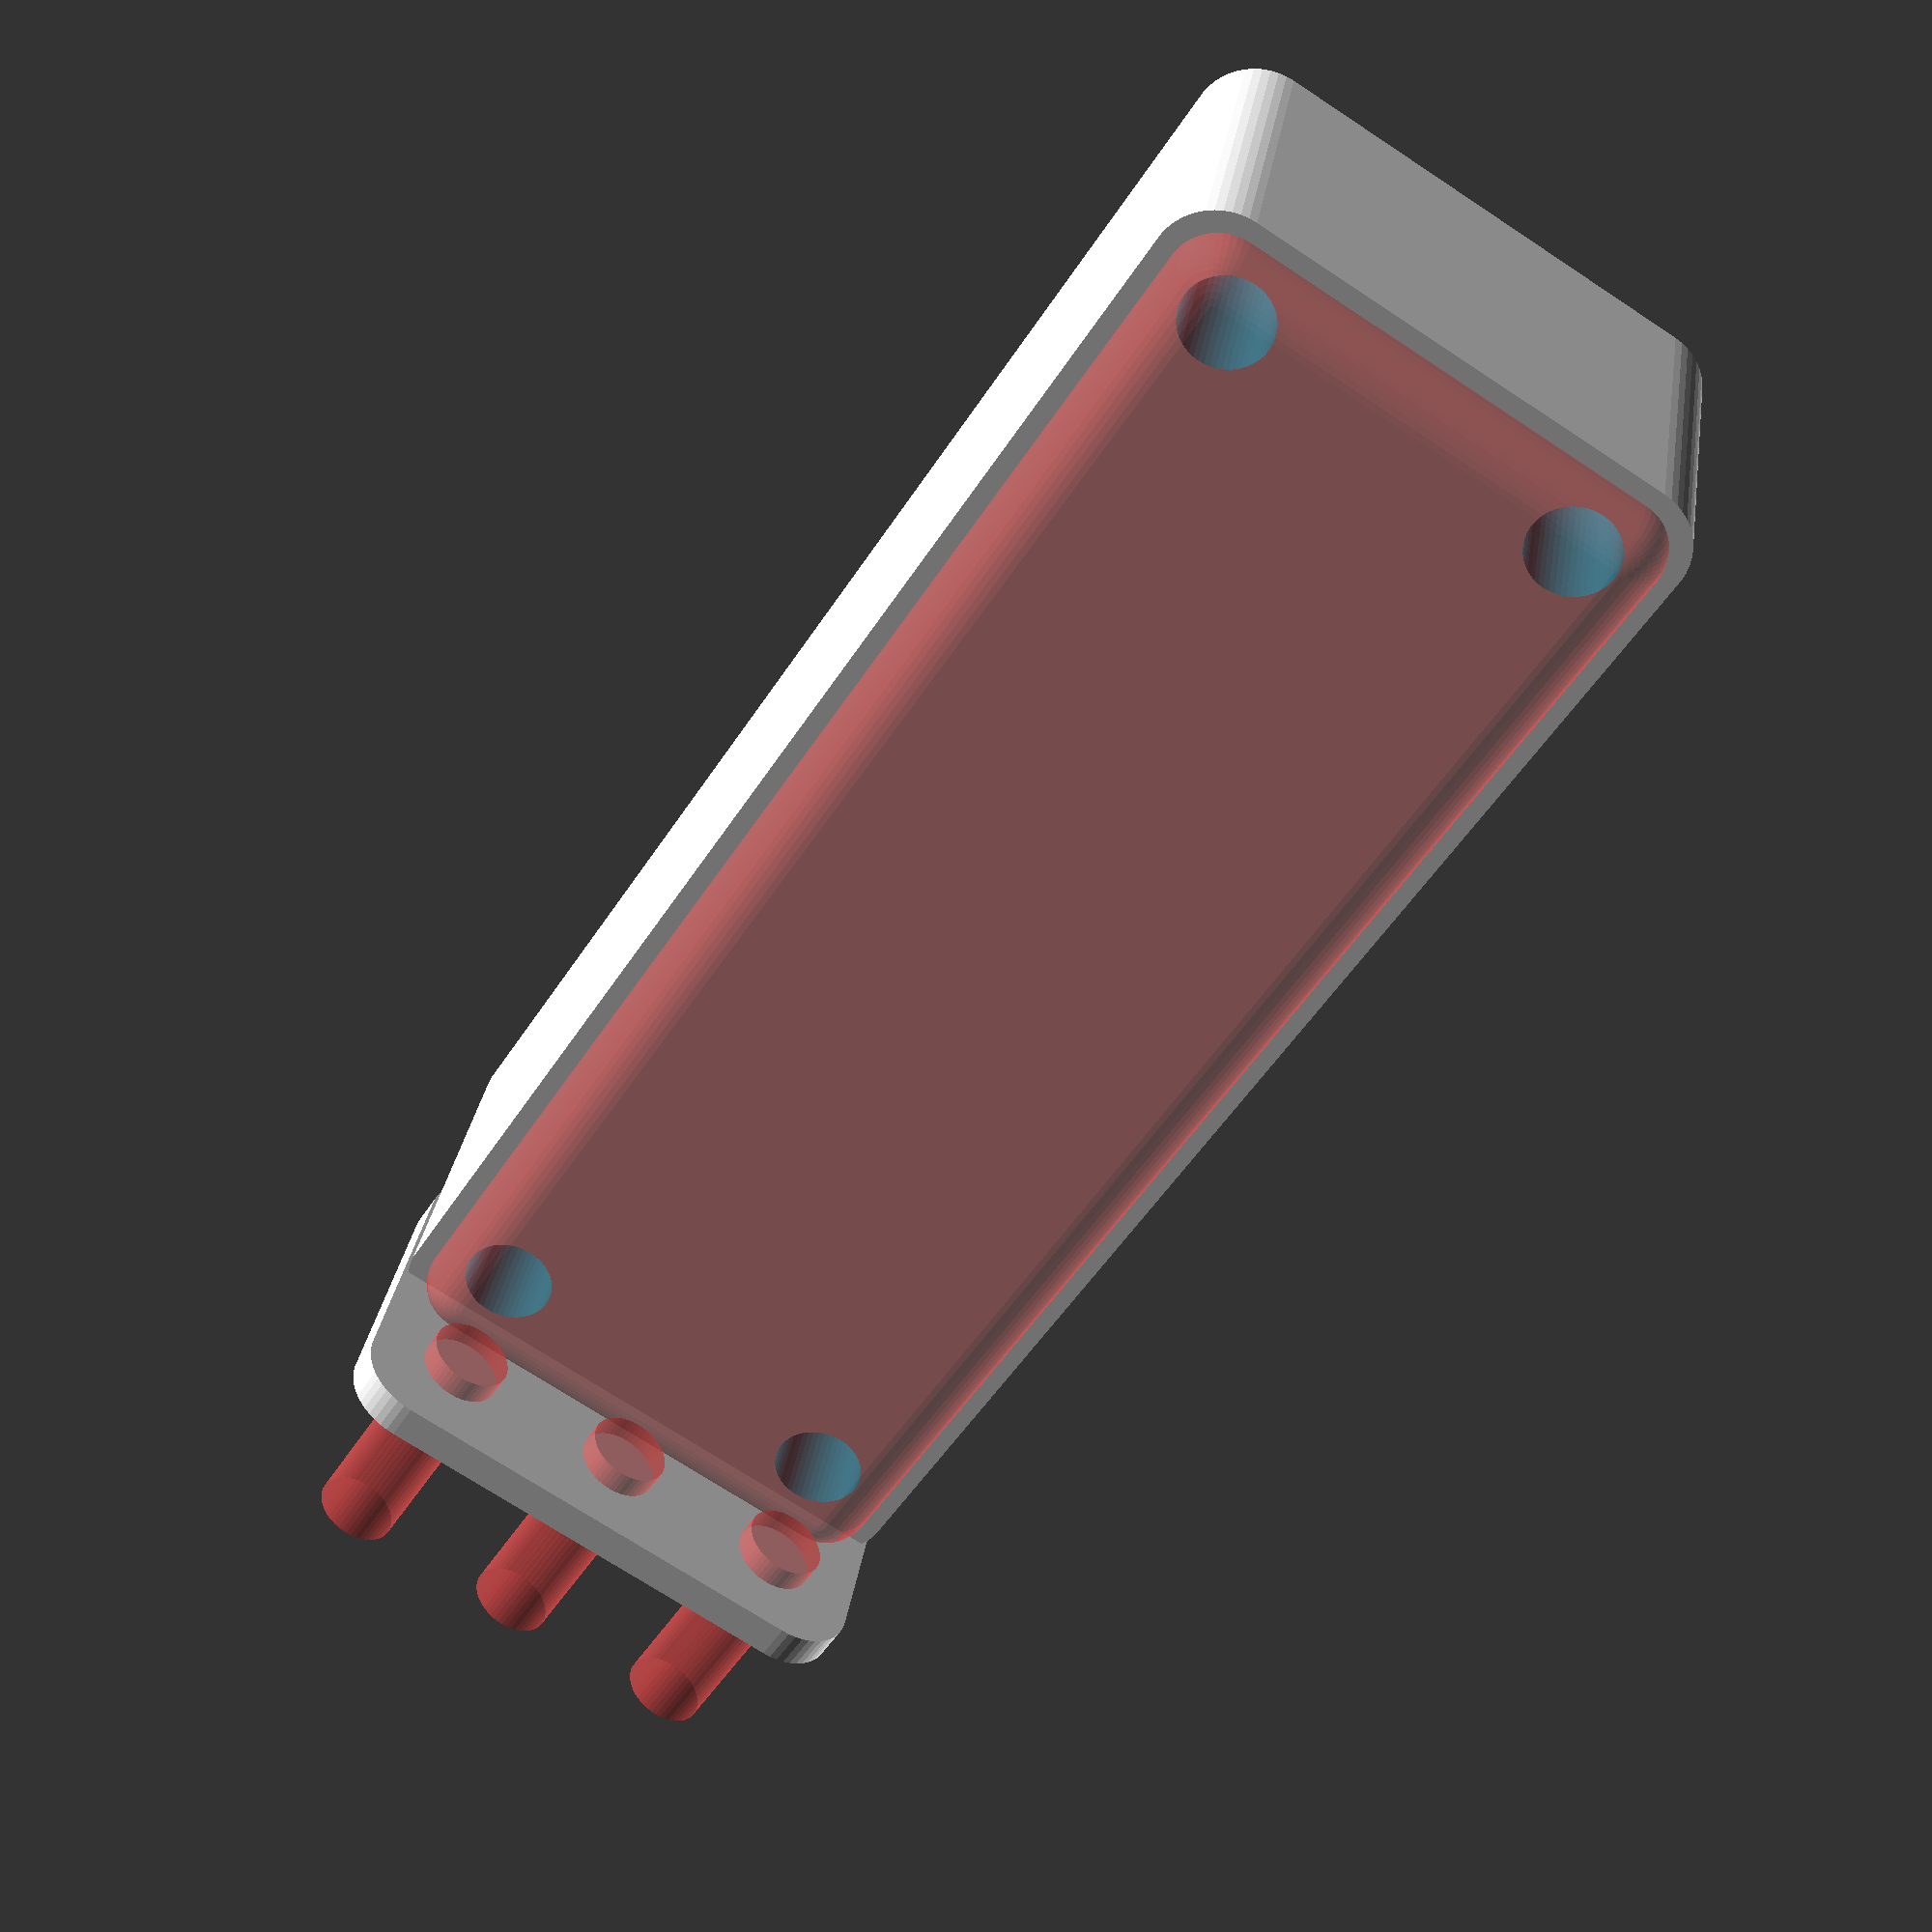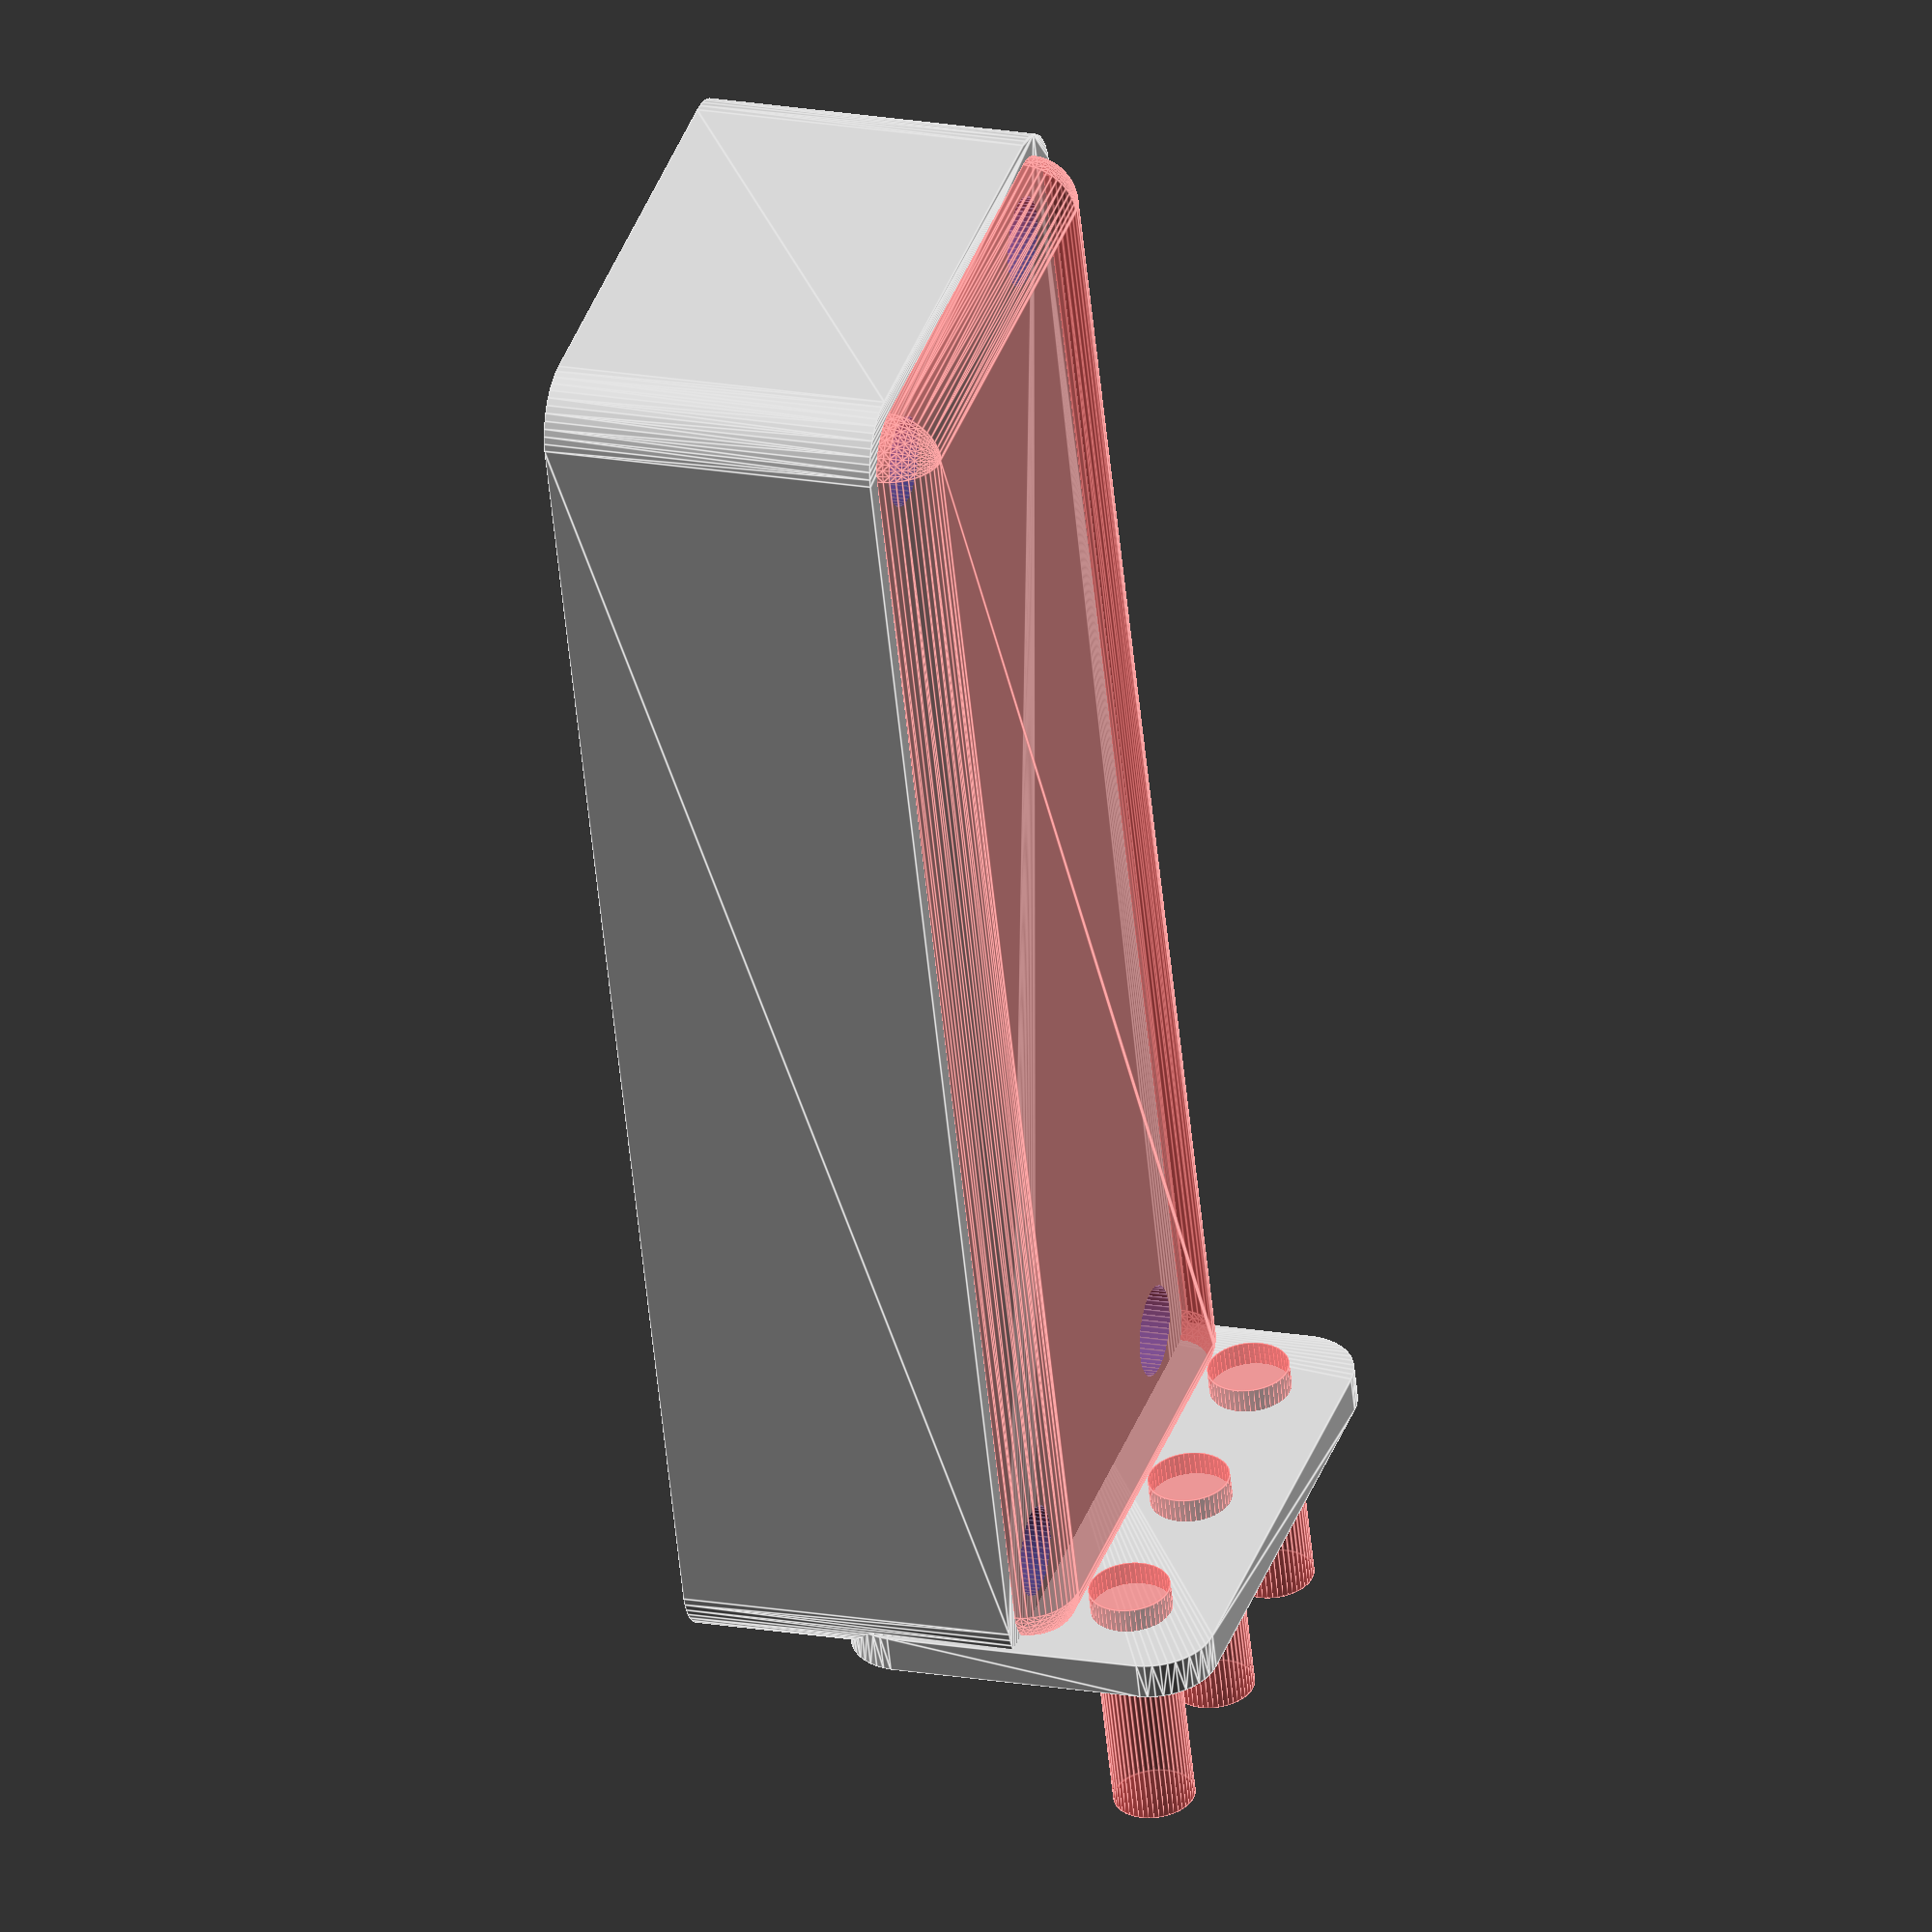
<openscad>
$fn = 50;


difference() {
	union() {
		hull() {
			translate(v = [-55.0000000000, 17.5000000000, 0]) {
				cylinder(h = 27, r = 5);
			}
			translate(v = [55.0000000000, 17.5000000000, 0]) {
				cylinder(h = 27, r = 5);
			}
			translate(v = [-55.0000000000, -17.5000000000, 0]) {
				cylinder(h = 27, r = 5);
			}
			translate(v = [55.0000000000, -17.5000000000, 0]) {
				cylinder(h = 27, r = 5);
			}
		}
		translate(v = [-57.0000000000, 0, 27]) {
			rotate(a = [0, 90, 0]) {
				hull() {
					translate(v = [-10.0000000000, 17.5000000000, 0]) {
						rotate(a = [0, 90, 0]) {
							rotate(a = [0, 90, 0]) {
								cylinder(h = 3, r = 5);
							}
						}
					}
					translate(v = [10.0000000000, 17.5000000000, 0]) {
						rotate(a = [0, 90, 0]) {
							rotate(a = [0, 90, 0]) {
								cylinder(h = 3, r = 5);
							}
						}
					}
					translate(v = [-10.0000000000, -17.5000000000, 0]) {
						rotate(a = [0, 90, 0]) {
							rotate(a = [0, 90, 0]) {
								cylinder(h = 3, r = 5);
							}
						}
					}
					translate(v = [10.0000000000, -17.5000000000, 0]) {
						rotate(a = [0, 90, 0]) {
							rotate(a = [0, 90, 0]) {
								cylinder(h = 3, r = 5);
							}
						}
					}
				}
			}
		}
	}
	union() {
		translate(v = [-52.5000000000, -15.0000000000, 2]) {
			rotate(a = [0, 0, 0]) {
				difference() {
					union() {
						translate(v = [0, 0, -6.0000000000]) {
							cylinder(h = 6, r = 1.5000000000);
						}
						translate(v = [0, 0, -1.9000000000]) {
							cylinder(h = 1.9000000000, r1 = 1.8000000000, r2 = 3.6000000000);
						}
						cylinder(h = 250, r = 3.6000000000);
						translate(v = [0, 0, -6.0000000000]) {
							cylinder(h = 6, r = 1.8000000000);
						}
						translate(v = [0, 0, -6.0000000000]) {
							cylinder(h = 6, r = 1.5000000000);
						}
					}
					union();
				}
			}
		}
		translate(v = [52.5000000000, -15.0000000000, 2]) {
			rotate(a = [0, 0, 0]) {
				difference() {
					union() {
						translate(v = [0, 0, -6.0000000000]) {
							cylinder(h = 6, r = 1.5000000000);
						}
						translate(v = [0, 0, -1.9000000000]) {
							cylinder(h = 1.9000000000, r1 = 1.8000000000, r2 = 3.6000000000);
						}
						cylinder(h = 250, r = 3.6000000000);
						translate(v = [0, 0, -6.0000000000]) {
							cylinder(h = 6, r = 1.8000000000);
						}
						translate(v = [0, 0, -6.0000000000]) {
							cylinder(h = 6, r = 1.5000000000);
						}
					}
					union();
				}
			}
		}
		translate(v = [-52.5000000000, 15.0000000000, 2]) {
			rotate(a = [0, 0, 0]) {
				difference() {
					union() {
						translate(v = [0, 0, -6.0000000000]) {
							cylinder(h = 6, r = 1.5000000000);
						}
						translate(v = [0, 0, -1.9000000000]) {
							cylinder(h = 1.9000000000, r1 = 1.8000000000, r2 = 3.6000000000);
						}
						cylinder(h = 250, r = 3.6000000000);
						translate(v = [0, 0, -6.0000000000]) {
							cylinder(h = 6, r = 1.8000000000);
						}
						translate(v = [0, 0, -6.0000000000]) {
							cylinder(h = 6, r = 1.5000000000);
						}
					}
					union();
				}
			}
		}
		translate(v = [52.5000000000, 15.0000000000, 2]) {
			rotate(a = [0, 0, 0]) {
				difference() {
					union() {
						translate(v = [0, 0, -6.0000000000]) {
							cylinder(h = 6, r = 1.5000000000);
						}
						translate(v = [0, 0, -1.9000000000]) {
							cylinder(h = 1.9000000000, r1 = 1.8000000000, r2 = 3.6000000000);
						}
						cylinder(h = 250, r = 3.6000000000);
						translate(v = [0, 0, -6.0000000000]) {
							cylinder(h = 6, r = 1.8000000000);
						}
						translate(v = [0, 0, -6.0000000000]) {
							cylinder(h = 6, r = 1.5000000000);
						}
					}
					union();
				}
			}
		}
		translate(v = [0, 0, 3]) {
			#hull() {
				union() {
					translate(v = [-54.5000000000, 17.0000000000, 4]) {
						cylinder(h = 20, r = 4);
					}
					translate(v = [-54.5000000000, 17.0000000000, 4]) {
						sphere(r = 4);
					}
					translate(v = [-54.5000000000, 17.0000000000, 24]) {
						sphere(r = 4);
					}
				}
				union() {
					translate(v = [54.5000000000, 17.0000000000, 4]) {
						cylinder(h = 20, r = 4);
					}
					translate(v = [54.5000000000, 17.0000000000, 4]) {
						sphere(r = 4);
					}
					translate(v = [54.5000000000, 17.0000000000, 24]) {
						sphere(r = 4);
					}
				}
				union() {
					translate(v = [-54.5000000000, -17.0000000000, 4]) {
						cylinder(h = 20, r = 4);
					}
					translate(v = [-54.5000000000, -17.0000000000, 4]) {
						sphere(r = 4);
					}
					translate(v = [-54.5000000000, -17.0000000000, 24]) {
						sphere(r = 4);
					}
				}
				union() {
					translate(v = [54.5000000000, -17.0000000000, 4]) {
						cylinder(h = 20, r = 4);
					}
					translate(v = [54.5000000000, -17.0000000000, 4]) {
						sphere(r = 4);
					}
					translate(v = [54.5000000000, -17.0000000000, 24]) {
						sphere(r = 4);
					}
				}
			}
		}
		#translate(v = [-75.0000000000, -15.0000000000, 34.5000000000]) {
			rotate(a = [0, 90, 0]) {
				cylinder(h = 20, r = 3.2500000000);
			}
		}
		#translate(v = [-75.0000000000, 0.0000000000, 34.5000000000]) {
			rotate(a = [0, 90, 0]) {
				cylinder(h = 20, r = 3.2500000000);
			}
		}
		#translate(v = [-75.0000000000, 15.0000000000, 34.5000000000]) {
			rotate(a = [0, 90, 0]) {
				cylinder(h = 20, r = 3.2500000000);
			}
		}
	}
}
</openscad>
<views>
elev=328.3 azim=302.4 roll=8.7 proj=p view=wireframe
elev=341.4 azim=252.4 roll=289.0 proj=o view=edges
</views>
